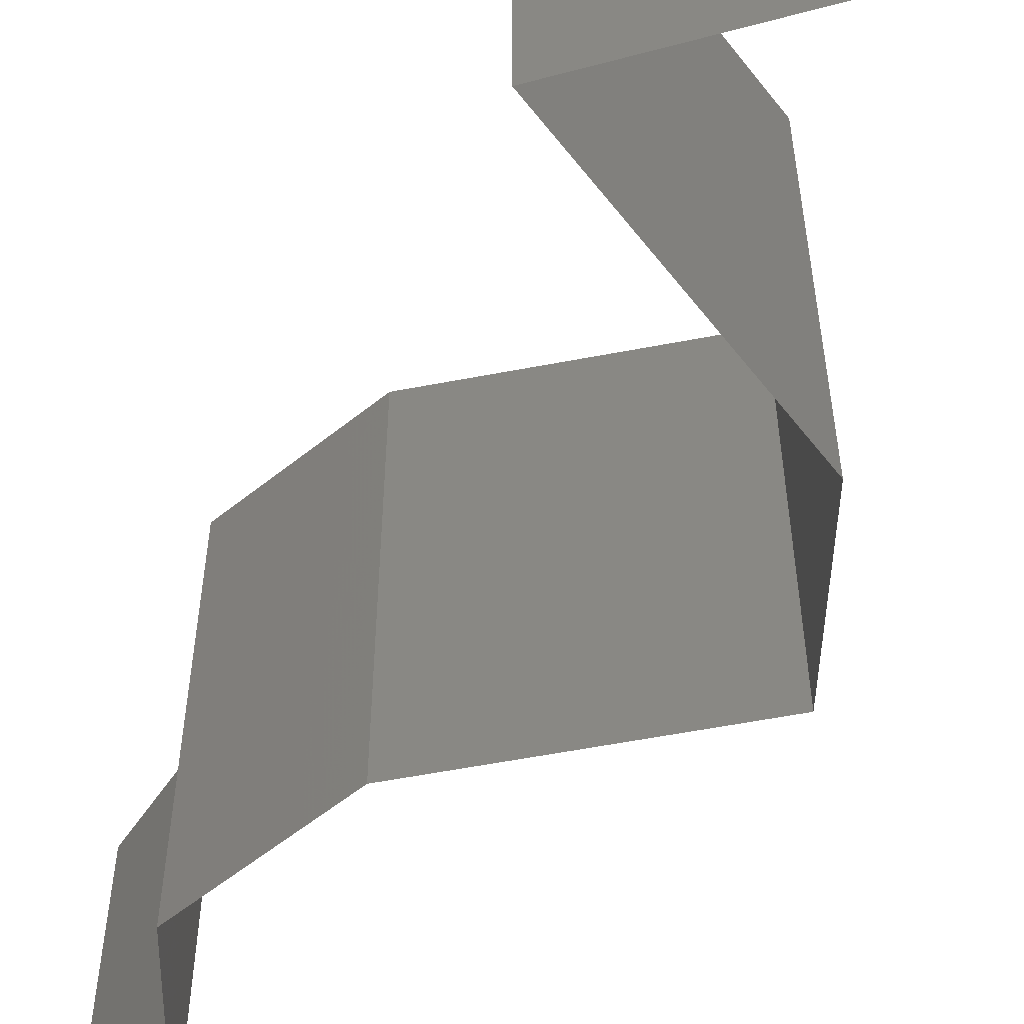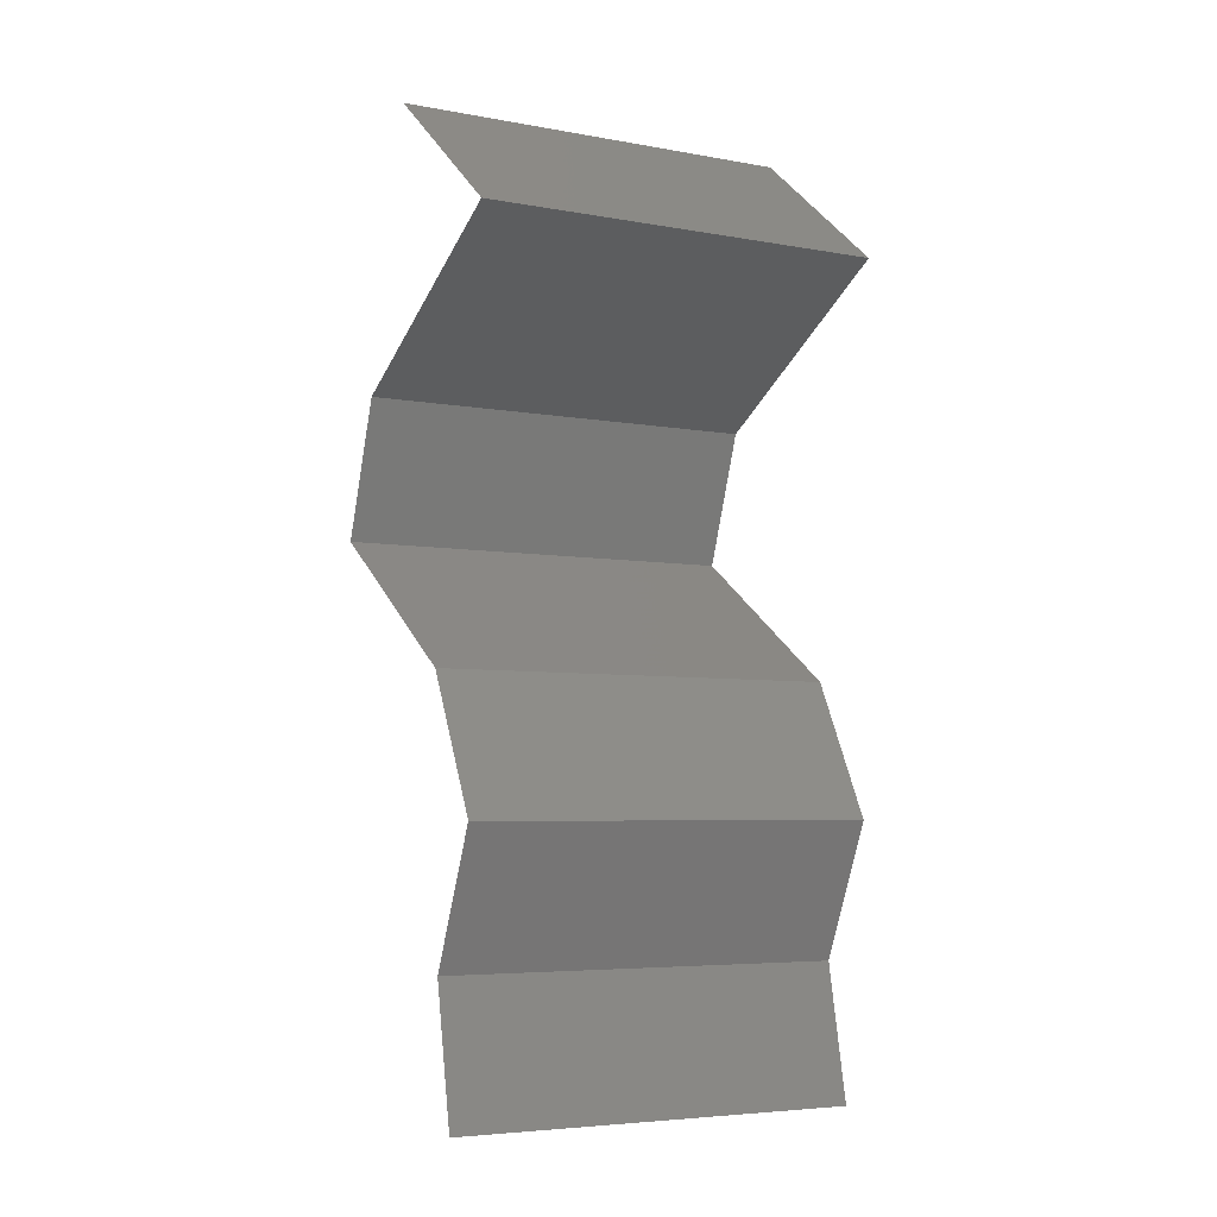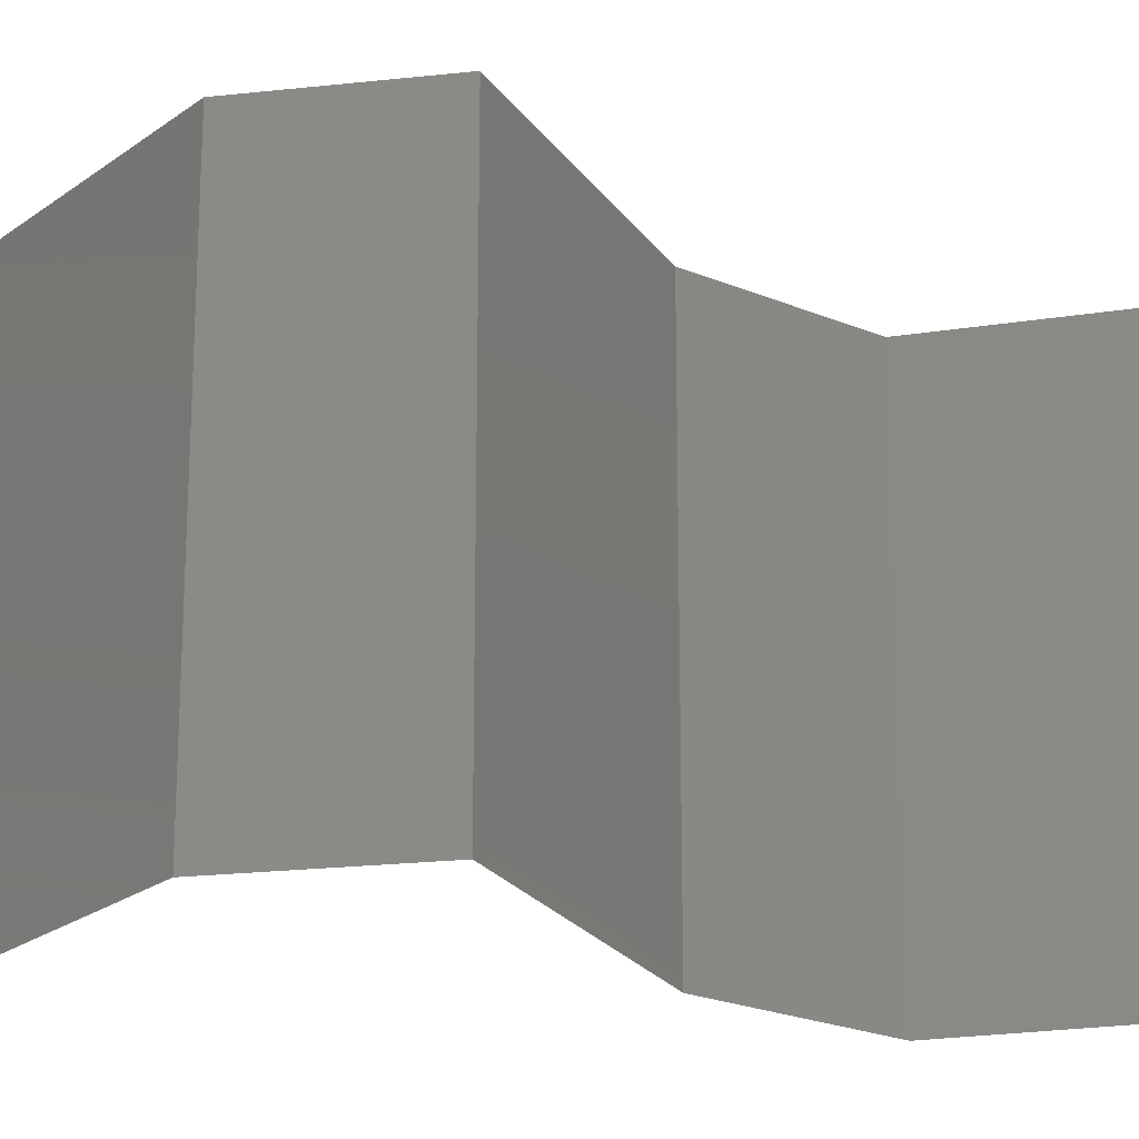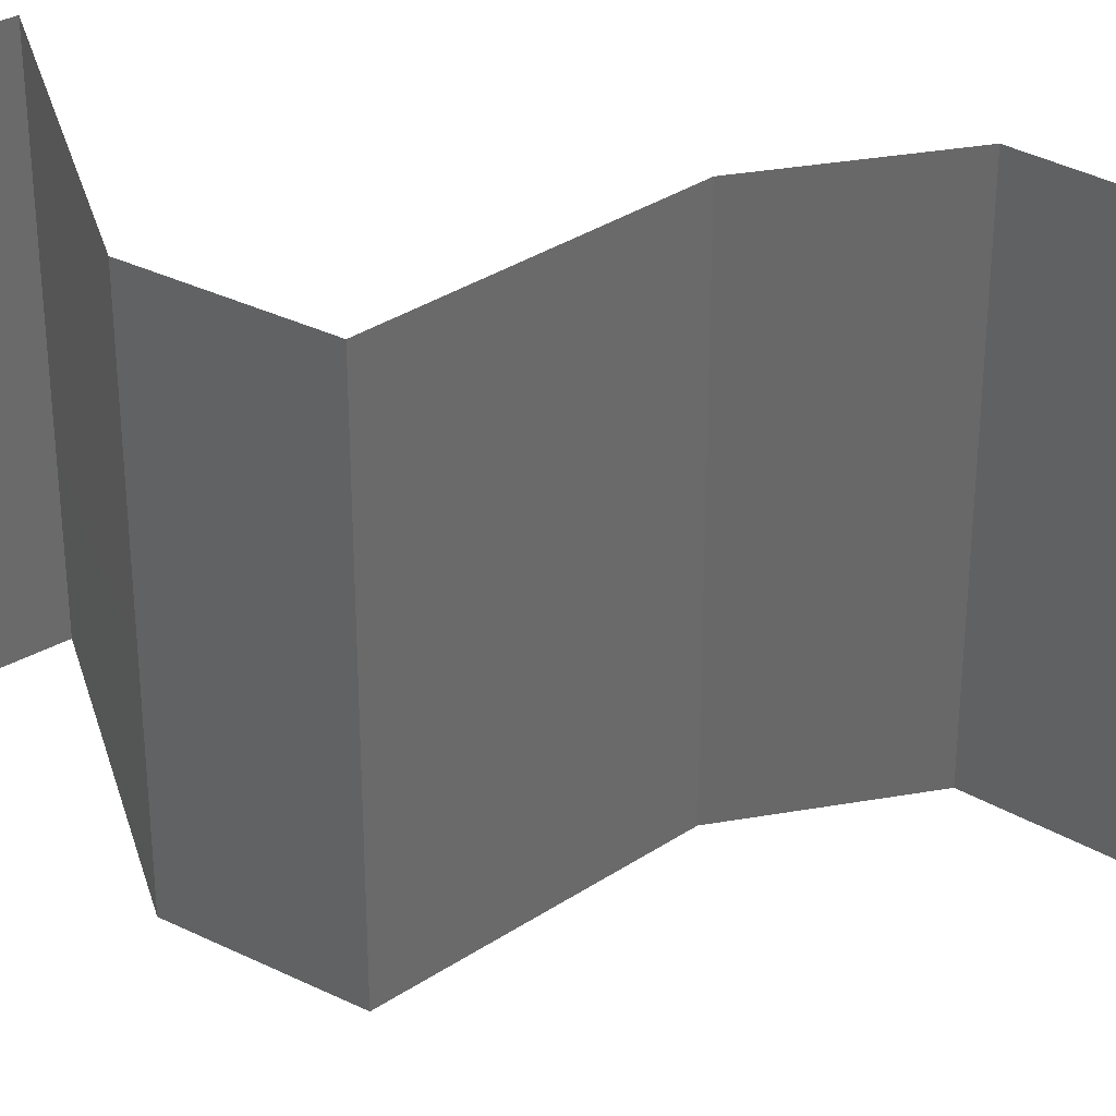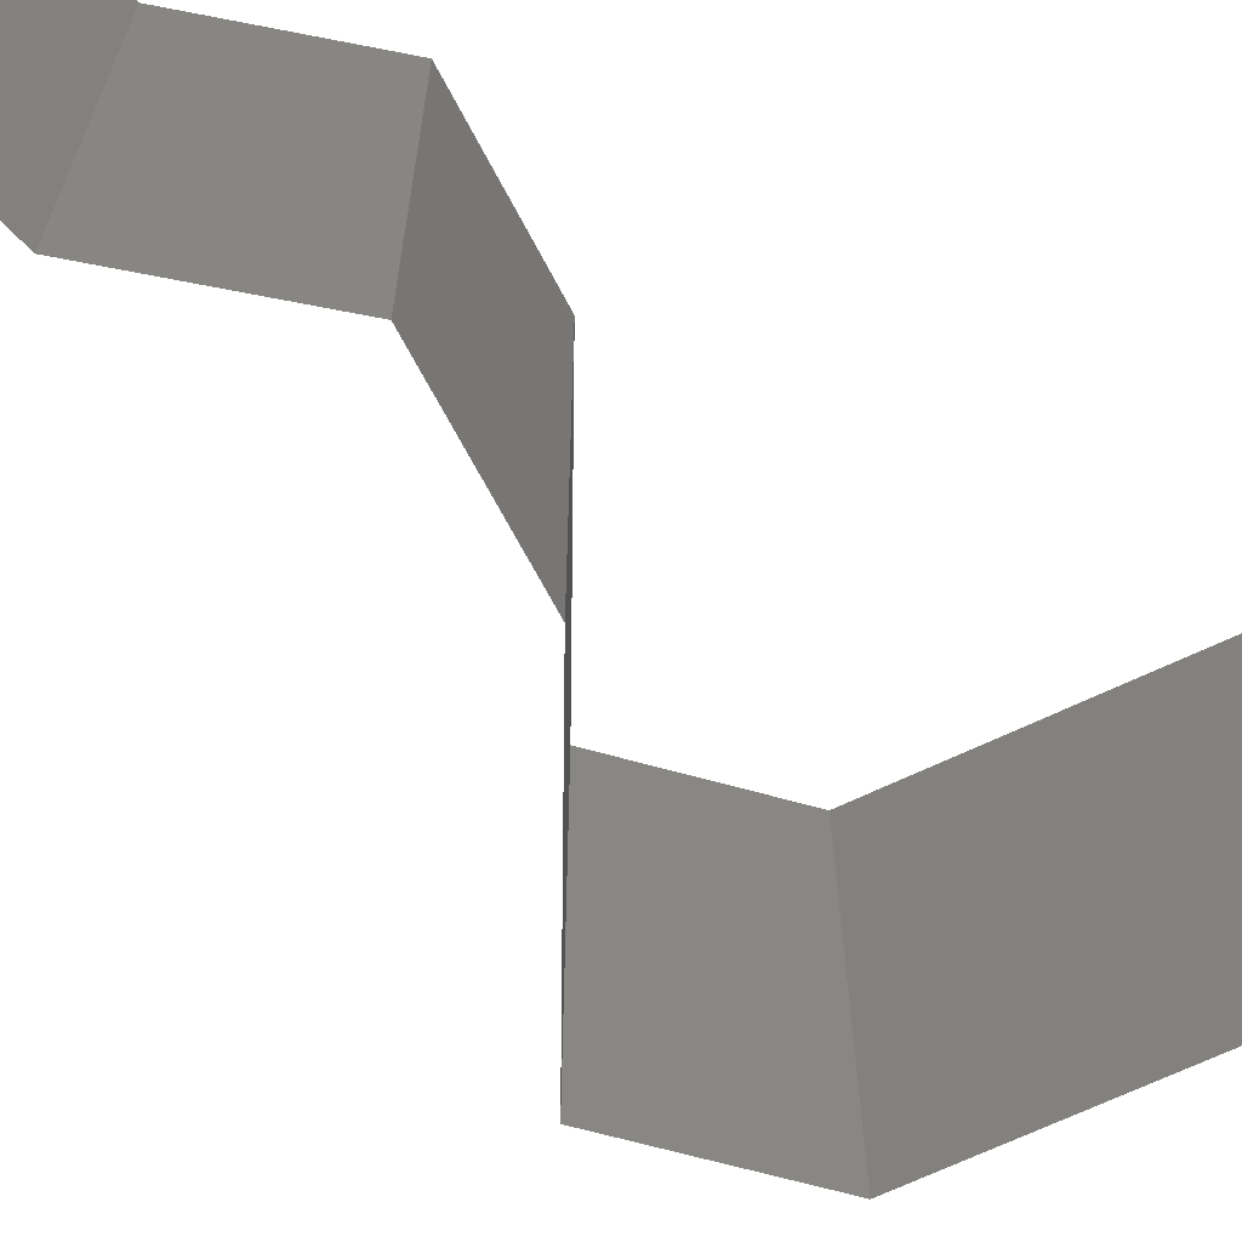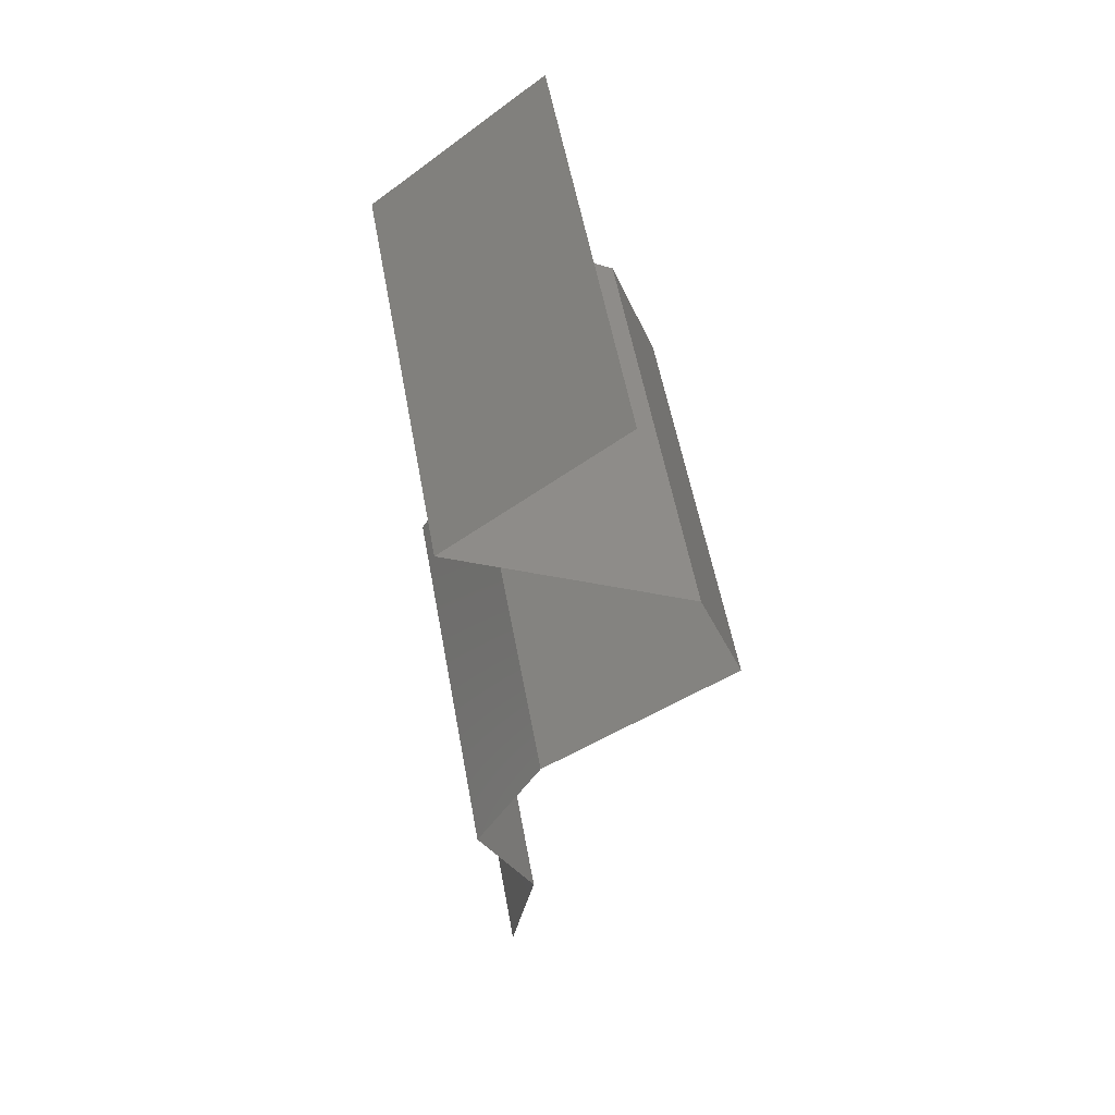
<metadata>
{"format":"stl","ext":"stl","renderer":"f3d","projection":"perspective","resolution":1024,"background":"white","views":[{"elev":-58.0,"azim":157.0,"up":"+Z"},{"elev":-5.5,"azim":60.6,"up":"+Y"},{"elev":-22.5,"azim":-98.8,"up":"+Z"},{"elev":34.1,"azim":-76.1,"up":"+Z"},{"elev":-67.8,"azim":55.0,"up":"+Z"},{"elev":55.6,"azim":169.7,"up":"+Y"}]}
</metadata>
<code>
# stl→obj: 38 verts, 54 faces
v 0.03325 0.052 0
v 0.04141 0.0455 0
v 0.03733 0.04875 0.005
v 0.04141 0.0455 0.02
v 0.03325 0.052 0.02
v 0.03733 0.04875 0.015
v 0.04141 0.0455 0.01
v 0.03325 0.052 0.01
v 0.02994 0.039 0.01
v 0.03568 0.04225 0.02
v 0.03568 0.04225 0
v 0.02994 0.039 0
v 0.02994 0.039 0.02
v 0.02763 0.0325 0.01
v 0.02878 0.03575 0.005
v 0.02763 0.0325 0.02
v 0.02878 0.03575 0.015
v 0.02763 0.0325 0
v 0.03717 0.026 0.02
v 0.0324 0.02925 0.01427
v 0.03717 0.026 0
v 0.0324 0.02925 0.005676
v 0.03717 0.026 0.01
v 0.04052 0.0195 0.01
v 0.03885 0.02275 0.005
v 0.03885 0.02275 0.015
v 0.04052 0.0195 0
v 0.04052 0.0195 0.02
v 0.03764 0.013 0.02
v 0.03908 0.01625 0.015
v 0.03764 0.013 0.01
v 0.03908 0.01625 0.005
v 0.03764 0.013 0
v 0.03892 0.0065 0.01
v 0.03828 0.00975 0.005
v 0.03828 0.00975 0.015
v 0.03892 0.0065 0.02
v 0.03892 0.0065 0
f 1 2 3
f 4 5 6
f 2 7 3
f 5 8 6
f 8 1 3
f 7 6 3
f 7 4 6
f 6 8 3
f 9 10 7
f 11 9 7
f 11 7 2
f 7 10 4
f 9 11 12
f 10 9 13
f 14 9 15
f 16 13 17
f 9 14 17
f 12 18 15
f 9 12 15
f 13 9 17
f 18 14 15
f 14 16 17
f 19 16 20
f 18 21 22
f 16 14 20
f 21 23 22
f 20 14 22
f 23 20 22
f 14 18 22
f 23 19 20
f 24 23 25
f 23 24 26
f 21 27 25
f 28 19 26
f 23 21 25
f 19 23 26
f 27 24 25
f 24 28 26
f 29 28 30
f 31 24 32
f 27 33 32
f 24 31 30
f 24 27 32
f 28 24 30
f 33 31 32
f 31 29 30
f 34 31 35
f 31 34 36
f 37 29 36
f 33 38 35
f 31 33 35
f 29 31 36
f 38 34 35
f 34 37 36

</code>
